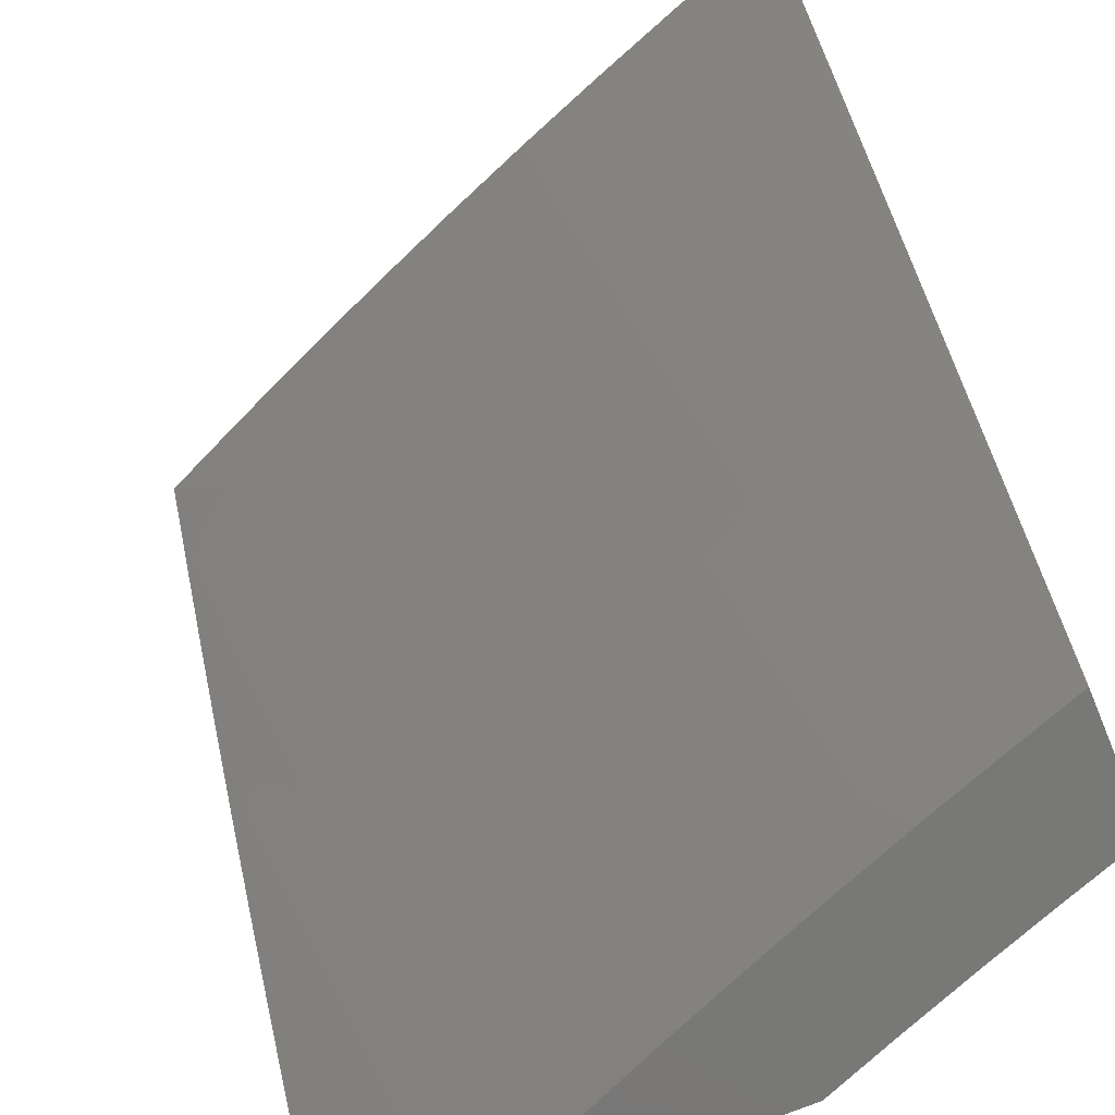
<metadata>
{"format":"stl","ext":"stl","renderer":"f3d","projection":"perspective","resolution":1024,"background":"white","views":[{"elev":-70.9,"azim":-157.3,"up":"+Z"}]}
</metadata>
<code>
# stl→obj: 437 verts, 870 faces
v 3.727 8.046 -7
v 3.77 8.074 -6.939
v 3.829 8 -7
v 3.842 8.041 -6.939
v 3.915 8 -6.949
v 3.915 8.008 -6.939
v 3.933 8.046 -6.878
v 3.861 8.08 -6.878
v 3.879 8.118 -6.817
v 3.806 8.151 -6.817
v 3.823 8.189 -6.756
v 3.75 8.222 -6.756
v 3.767 8.26 -6.694
v 3.692 8.292 -6.694
v 3.709 8.329 -6.632
v 3.634 8.361 -6.632
v 3.651 8.398 -6.57
v 3.575 8.429 -6.57
v 3.591 8.466 -6.507
v 3.515 8.496 -6.507
v 3.53 8.533 -6.445
v 3.439 8.526 -6.507
v 3.454 8.563 -6.445
v 3.363 8.555 -6.507
v 3.378 8.592 -6.445
v 3.301 8.621 -6.445
v 3.315 8.657 -6.382
v 3.238 8.685 -6.382
v 3.252 8.722 -6.319
v 3.175 8.749 -6.319
v 3.188 8.785 -6.255
v 3.11 8.812 -6.255
v 3.123 8.848 -6.192
v 3.045 8.874 -6.192
v 3.057 8.91 -6.128
v 3 8.922 -6.138
v 3.069 8.945 -6.064
v 3 9 -6.01
v 3.019 9 -6
v 3.697 8.106 -6.939
v 3.625 8.09 -7
v 3.624 8.138 -6.939
v 3.522 8.134 -7
v 3.551 8.169 -6.939
v 3.477 8.199 -6.939
v 3.494 8.238 -6.878
v 3.42 8.267 -6.878
v 3.437 8.307 -6.817
v 3.347 8.296 -6.878
v 3.363 8.335 -6.817
v 3.272 8.325 -6.878
v 3.288 8.364 -6.817
v 3.213 8.392 -6.817
v 3.228 8.431 -6.756
v 3.154 8.458 -6.756
v 3.168 8.497 -6.694
v 3.093 8.523 -6.694
v 3.107 8.562 -6.632
v 3.031 8.588 -6.632
v 3.044 8.626 -6.57
v 3 8.594 -6.637
v 3 8.679 -6.514
v 3.419 8.176 -7
v 3.404 8.228 -6.939
v 3.331 8.257 -6.939
v 3.257 8.285 -6.939
v 3.198 8.352 -6.878
v 3.139 8.418 -6.817
v 3.079 8.484 -6.756
v 3.017 8.549 -6.694
v 3.315 8.217 -7
v 3.21 8.256 -7
v 3.183 8.312 -6.939
v 3.105 8.294 -7
v 3.109 8.339 -6.939
v 3.035 8.365 -6.939
v 3.05 8.405 -6.878
v 3 8.421 -6.88
v 3.064 8.445 -6.817
v 3 8.508 -6.759
v 3.003 8.51 -6.756
v 3 8.331 -7
v 3 8.762 -6.39
v 3.071 8.702 -6.445
v 3.058 8.664 -6.507
v 3.121 8.6 -6.57
v 3.182 8.535 -6.632
v 3.243 8.469 -6.694
v 3.303 8.403 -6.756
v 3.378 8.374 -6.756
v 3.453 8.345 -6.756
v 3.511 8.277 -6.817
v 3.568 8.208 -6.878
v 3 8.843 -6.264
v 3.02 8.801 -6.319
v 3.007 8.764 -6.382
v 3.084 8.739 -6.382
v 3.097 8.775 -6.319
v 3.032 8.838 -6.255
v 3.144 8.959 -6
v 3.148 8.919 -6.064
v 3.135 8.884 -6.128
v 3.214 8.857 -6.128
v 3.201 8.821 -6.192
v 3.279 8.794 -6.192
v 3.266 8.758 -6.255
v 3.343 8.73 -6.255
v 3.329 8.694 -6.319
v 3.406 8.665 -6.319
v 3.392 8.629 -6.382
v 3.484 8.636 -6.319
v 3.469 8.6 -6.382
v 3.56 8.606 -6.319
v 3.545 8.57 -6.382
v 3.622 8.539 -6.382
v 3.606 8.503 -6.445
v 3.682 8.472 -6.445
v 3.667 8.435 -6.507
v 3.742 8.403 -6.507
v 3.726 8.366 -6.57
v 3.801 8.334 -6.57
v 3.784 8.297 -6.632
v 3.858 8.264 -6.632
v 3.841 8.227 -6.694
v 3.915 8.193 -6.694
v 3.897 8.156 -6.756
v 3.97 8.122 -6.756
v 3.952 8.084 -6.817
v 4 8.083 -6.789
v 4 8 -6.898
v 3.226 8.892 -6.064
v 3.268 8.916 -6
v 3.305 8.864 -6.064
v 3.391 8.872 -6
v 3.384 8.836 -6.064
v 3.462 8.807 -6.064
v 3.448 8.772 -6.128
v 3.54 8.777 -6.064
v 3.526 8.742 -6.128
v 3.618 8.746 -6.064
v 3.604 8.712 -6.128
v 3.682 8.681 -6.128
v 3.667 8.646 -6.192
v 3.744 8.614 -6.192
v 3.729 8.579 -6.255
v 3.806 8.547 -6.255
v 3.79 8.511 -6.319
v 3.867 8.479 -6.319
v 3.85 8.443 -6.382
v 3.926 8.41 -6.382
v 3.909 8.374 -6.445
v 3.985 8.34 -6.445
v 3.968 8.304 -6.507
v 4 8.324 -6.457
v 4 8.245 -6.568
v 3.514 8.826 -6
v 3.637 8.779 -6
v 3.697 8.715 -6.064
v 3.759 8.73 -6
v 3.774 8.683 -6.064
v 3.88 8.679 -6
v 3.852 8.65 -6.064
v 3.93 8.617 -6.064
v 3.914 8.583 -6.128
v 4 8.553 -6.116
v 3.991 8.549 -6.128
v 4 8.478 -6.23
v 3.975 8.515 -6.192
v 3.959 8.48 -6.255
v 3.898 8.549 -6.192
v 3.883 8.514 -6.255
v 3.822 8.582 -6.192
v 4 8.626 -6
v 4 8.402 -6.344
v 3.943 8.445 -6.319
v 4 8.165 -6.679
v 3.933 8.231 -6.632
v 3.95 8.267 -6.57
v 3.893 8.338 -6.507
v 3.834 8.407 -6.445
v 3.774 8.476 -6.382
v 3.714 8.544 -6.319
v 3.652 8.611 -6.255
v 3.59 8.677 -6.192
v 3.512 8.707 -6.192
v 3.435 8.737 -6.192
v 3.37 8.801 -6.128
v 3.989 8.159 -6.694
v 3.876 8.301 -6.57
v 3.817 8.371 -6.507
v 3.758 8.44 -6.445
v 3.698 8.508 -6.382
v 3.637 8.575 -6.319
v 3.575 8.642 -6.255
v 3.498 8.672 -6.255
v 3.421 8.701 -6.255
v 3.357 8.766 -6.192
v 3.292 8.829 -6.128
v 3.788 8.113 -6.878
v 3.732 8.184 -6.817
v 3.676 8.254 -6.756
v 3.618 8.323 -6.694
v 3.559 8.392 -6.632
v 3.5 8.459 -6.57
v 3.424 8.489 -6.57
v 3.348 8.518 -6.57
v 3.287 8.583 -6.507
v 3.225 8.648 -6.445
v 3.161 8.712 -6.382
v 3.715 8.145 -6.878
v 3.658 8.215 -6.817
v 3.601 8.285 -6.756
v 3.543 8.354 -6.694
v 3.484 8.422 -6.632
v 3.409 8.451 -6.632
v 3.334 8.48 -6.632
v 3.273 8.546 -6.57
v 3.211 8.611 -6.507
v 3.148 8.675 -6.445
v 3.641 8.177 -6.878
v 3.837 8.616 -6.128
v 3.759 8.649 -6.128
v 3.585 8.247 -6.817
v 3.527 8.315 -6.756
v 3.468 8.384 -6.694
v 3.394 8.413 -6.694
v 3.318 8.441 -6.694
v 3.258 8.508 -6.632
v 3.197 8.573 -6.57
v 3.134 8.638 -6.507
v 3.124 8.379 -6.878
v 3 8.247 -6.879
v 3 8.155 -7
v 3.084 8.172 -6.939
v 3.103 8.118 -7
v 3.224 8.12 -6.939
v 3.206 8.08 -7
v 3.308 8.041 -7
v 3.363 8.066 -6.939
v 3.41 8 -7
v 3.501 8.01 -6.939
v 3.485 8 -6.96
v 3.56 8 -6.92
v 3.51 8.03 -6.909
v 3.635 8 -6.878
v 3.518 8.049 -6.879
v 3.527 8.069 -6.848
v 3.379 8.106 -6.879
v 3.388 8.126 -6.848
v 3.24 8.16 -6.879
v 3.248 8.181 -6.848
v 3.1 8.212 -6.879
v 3.107 8.232 -6.848
v 3.115 8.253 -6.817
v 3.123 8.272 -6.787
v 3.264 8.22 -6.787
v 3.271 8.24 -6.756
v 3.412 8.185 -6.756
v 3.42 8.205 -6.725
v 3.561 8.147 -6.725
v 3.57 8.167 -6.694
v 3.71 8.107 -6.694
v 3.719 8.126 -6.663
v 3.789 8.095 -6.663
v 3.798 8.113 -6.632
v 3.868 8.082 -6.632
v 3.877 8.1 -6.601
v 3.947 8.068 -6.601
v 3.956 8.087 -6.57
v 4 8.06 -6.579
v 3.965 8.105 -6.539
v 4 8.119 -6.498
v 3.974 8.123 -6.508
v 3.983 8.142 -6.476
v 3.904 8.156 -6.508
v 3.913 8.174 -6.476
v 3.833 8.188 -6.508
v 3.842 8.206 -6.476
v 3.762 8.219 -6.508
v 3.77 8.238 -6.476
v 3.619 8.28 -6.508
v 3.628 8.299 -6.476
v 3.476 8.339 -6.508
v 3.484 8.358 -6.476
v 3.333 8.395 -6.508
v 3.34 8.413 -6.476
v 3.189 8.448 -6.508
v 3.196 8.467 -6.476
v 3.044 8.499 -6.508
v 3.051 8.518 -6.476
v 3 8.513 -6.509
v 3.058 8.537 -6.445
v 3 8.598 -6.384
v 3.072 8.575 -6.382
v 3.085 8.612 -6.319
v 3.231 8.56 -6.319
v 3.245 8.597 -6.256
v 3.392 8.543 -6.256
v 3.406 8.579 -6.192
v 3.553 8.522 -6.192
v 3.567 8.557 -6.128
v 3.714 8.498 -6.128
v 3.73 8.532 -6.064
v 3.876 8.47 -6.064
v 3.877 8.51 -6
v 3.95 8.437 -6.064
v 4 8.456 -6
v 4 8.401 -6.084
v 3.933 8.403 -6.128
v 4 8.346 -6.168
v 3.917 8.368 -6.192
v 3.99 8.335 -6.192
v 3.901 8.333 -6.256
v 3.973 8.3 -6.256
v 3.884 8.297 -6.319
v 3.956 8.265 -6.319
v 3.867 8.261 -6.382
v 3.939 8.229 -6.382
v 3.85 8.225 -6.445
v 3.921 8.193 -6.445
v 3.666 8.01 -6.848
v 3.709 8 -6.836
v 3.675 8.029 -6.817
v 3.782 8 -6.793
v 3.753 8.018 -6.787
v 3.832 8.006 -6.756
v 3.762 8.037 -6.756
v 3.841 8.025 -6.725
v 3.771 8.056 -6.725
v 3.85 8.044 -6.694
v 3.78 8.076 -6.694
v 3.859 8.063 -6.663
v 3.855 8 -6.749
v 3.928 8 -6.705
v 3.92 8.012 -6.694
v 3.929 8.031 -6.663
v 3.938 8.049 -6.632
v 4 8 -6.659
v 3.992 8.16 -6.445
v 4 8.177 -6.416
v 4 8.234 -6.334
v 4 8.291 -6.251
v 3.754 8.563 -6
v 3.63 8.614 -6
v 3.582 8.593 -6.064
v 3.505 8.663 -6
v 3.434 8.65 -6.064
v 3.38 8.71 -6
v 3.286 8.705 -6.064
v 3.254 8.756 -6
v 3.137 8.757 -6.064
v 3.127 8.8 -6
v 3 8.842 -6
v 3 8.763 -6.129
v 3.124 8.722 -6.128
v 3.272 8.669 -6.128
v 3.42 8.615 -6.128
v 3.111 8.685 -6.192
v 3 8.681 -6.257
v 3.098 8.649 -6.256
v 3 8.426 -6.634
v 3.031 8.46 -6.57
v 3.037 8.479 -6.539
v 3 8.337 -6.757
v 3.003 8.382 -6.694
v 3.01 8.402 -6.663
v 3.017 8.421 -6.632
v 3.16 8.371 -6.632
v 3.167 8.39 -6.601
v 3.31 8.337 -6.601
v 3.318 8.357 -6.57
v 3.461 8.301 -6.57
v 3.468 8.32 -6.539
v 3.611 8.262 -6.539
v 3.13 8.292 -6.756
v 3.137 8.312 -6.725
v 3.279 8.26 -6.725
v 3.287 8.279 -6.694
v 3.429 8.224 -6.694
v 3.437 8.244 -6.663
v 3.578 8.186 -6.663
v 3.586 8.205 -6.632
v 3.728 8.145 -6.632
v 3.736 8.163 -6.601
v 3.807 8.132 -6.601
v 3.816 8.151 -6.57
v 3.886 8.119 -6.57
v 3.895 8.138 -6.539
v 3.092 8.192 -6.909
v 3.232 8.14 -6.909
v 3.371 8.086 -6.909
v 3.256 8.2 -6.817
v 3.396 8.146 -6.817
v 3.536 8.089 -6.817
v 3.145 8.332 -6.694
v 3.152 8.351 -6.663
v 3.295 8.299 -6.663
v 3.302 8.318 -6.632
v 3.174 8.41 -6.57
v 3.024 8.441 -6.601
v 3.182 8.429 -6.539
v 3.325 8.376 -6.539
v 3.203 8.486 -6.445
v 3.348 8.432 -6.445
v 3.492 8.376 -6.445
v 3.636 8.318 -6.445
v 3.779 8.256 -6.445
v 3.217 8.523 -6.382
v 3.362 8.47 -6.382
v 3.507 8.413 -6.382
v 3.652 8.354 -6.382
v 3.795 8.293 -6.382
v 3.377 8.506 -6.319
v 3.538 8.486 -6.256
v 3.699 8.462 -6.192
v 3.861 8.435 -6.128
v 3.259 8.633 -6.192
v 3.404 8.166 -6.787
v 3.553 8.128 -6.756
v 3.701 8.087 -6.725
v 3.445 8.263 -6.632
v 3.453 8.282 -6.601
v 3.523 8.45 -6.319
v 3.668 8.391 -6.319
v 3.812 8.329 -6.319
v 3.544 8.108 -6.787
v 3.684 8.049 -6.787
v 3.595 8.224 -6.601
v 3.603 8.243 -6.57
v 3.683 8.427 -6.256
v 3.845 8.4 -6.192
v 3.693 8.068 -6.756
v 3.745 8.182 -6.57
v 3.753 8.201 -6.539
v 3.828 8.365 -6.256
v 3.824 8.169 -6.539
v 3 9 -6
f 1 2 3
f 3 2 4
f 3 4 5
f 5 4 6
f 5 6 7
f 7 6 8
f 7 8 9
f 9 8 10
f 9 10 11
f 11 10 12
f 11 12 13
f 13 12 14
f 13 14 15
f 15 14 16
f 15 16 17
f 17 16 18
f 17 18 19
f 19 18 20
f 19 20 21
f 21 20 22
f 21 22 23
f 23 22 24
f 23 24 25
f 25 24 26
f 25 26 27
f 27 26 28
f 27 28 29
f 29 28 30
f 29 30 31
f 31 30 32
f 31 32 33
f 33 32 34
f 33 34 35
f 35 34 36
f 35 36 37
f 37 36 38
f 37 38 39
f 2 1 40
f 40 1 41
f 40 41 42
f 42 41 43
f 42 43 44
f 44 43 45
f 44 45 46
f 46 45 47
f 46 47 48
f 48 47 49
f 48 49 50
f 50 49 51
f 50 51 52
f 52 51 53
f 52 53 54
f 54 53 55
f 54 55 56
f 56 55 57
f 56 57 58
f 58 57 59
f 58 59 60
f 60 59 61
f 60 61 62
f 43 63 45
f 45 63 64
f 45 64 47
f 47 64 65
f 47 65 49
f 49 65 66
f 49 66 51
f 51 66 67
f 51 67 53
f 53 67 68
f 53 68 55
f 55 68 69
f 55 69 57
f 57 69 70
f 57 70 59
f 59 70 61
f 63 71 64
f 64 71 65
f 65 71 66
f 66 71 72
f 66 72 73
f 73 72 74
f 73 74 75
f 75 74 76
f 75 76 77
f 77 76 78
f 77 78 79
f 79 78 80
f 79 80 69
f 69 80 81
f 69 81 70
f 70 81 80
f 70 80 61
f 74 82 76
f 76 82 78
f 83 84 62
f 62 84 85
f 62 85 60
f 60 85 86
f 60 86 58
f 58 86 87
f 58 87 56
f 56 87 88
f 56 88 54
f 54 88 89
f 54 89 52
f 52 89 90
f 52 90 50
f 50 90 91
f 50 91 48
f 48 91 92
f 48 92 46
f 46 92 93
f 46 93 44
f 44 93 42
f 94 95 83
f 83 95 96
f 83 96 97
f 97 96 95
f 97 95 98
f 98 95 99
f 98 99 32
f 32 99 34
f 36 34 94
f 94 34 99
f 94 99 95
f 39 100 37
f 37 100 101
f 37 101 102
f 102 101 103
f 102 103 104
f 104 103 105
f 104 105 106
f 106 105 107
f 106 107 108
f 108 107 109
f 108 109 110
f 110 109 111
f 110 111 112
f 112 111 113
f 112 113 114
f 114 113 115
f 114 115 116
f 116 115 117
f 116 117 118
f 118 117 119
f 118 119 120
f 120 119 121
f 120 121 122
f 122 121 123
f 122 123 124
f 124 123 125
f 124 125 126
f 126 125 127
f 126 127 128
f 128 127 129
f 128 129 130
f 101 100 131
f 131 100 132
f 131 132 133
f 133 132 134
f 133 134 135
f 135 134 136
f 135 136 137
f 137 136 138
f 137 138 139
f 139 138 140
f 139 140 141
f 141 140 142
f 141 142 143
f 143 142 144
f 143 144 145
f 145 144 146
f 145 146 147
f 147 146 148
f 147 148 149
f 149 148 150
f 149 150 151
f 151 150 152
f 151 152 153
f 153 152 154
f 153 154 155
f 134 156 136
f 136 156 138
f 156 157 138
f 138 157 140
f 140 157 158
f 158 157 159
f 158 159 160
f 160 159 161
f 160 161 162
f 162 161 163
f 162 163 164
f 164 163 165
f 164 165 166
f 166 165 167
f 166 167 168
f 168 167 169
f 168 169 170
f 170 169 171
f 170 171 172
f 172 171 146
f 172 146 144
f 161 173 163
f 163 173 165
f 167 174 169
f 169 174 175
f 169 175 171
f 171 175 148
f 171 148 146
f 154 152 174
f 174 152 150
f 174 150 175
f 175 150 148
f 176 177 155
f 155 177 178
f 155 178 153
f 153 178 179
f 153 179 151
f 151 179 180
f 151 180 149
f 149 180 181
f 149 181 147
f 147 181 182
f 147 182 145
f 145 182 183
f 145 183 143
f 143 183 184
f 143 184 141
f 141 184 185
f 141 185 139
f 139 185 186
f 139 186 137
f 137 186 187
f 137 187 135
f 135 187 133
f 129 188 176
f 176 188 125
f 176 125 177
f 177 125 123
f 177 123 189
f 189 123 121
f 189 121 190
f 190 121 119
f 190 119 191
f 191 119 117
f 191 117 192
f 192 117 115
f 192 115 193
f 193 115 113
f 193 113 194
f 194 113 111
f 194 111 195
f 195 111 109
f 195 109 196
f 196 109 107
f 196 107 197
f 197 107 105
f 197 105 198
f 198 105 103
f 198 103 131
f 131 103 101
f 128 130 7
f 7 130 5
f 6 4 8
f 8 4 199
f 8 199 10
f 10 199 200
f 10 200 12
f 12 200 201
f 12 201 14
f 14 201 202
f 14 202 16
f 16 202 203
f 16 203 18
f 18 203 204
f 18 204 20
f 20 204 205
f 20 205 22
f 22 205 206
f 22 206 24
f 24 206 207
f 24 207 26
f 26 207 208
f 26 208 28
f 28 208 209
f 28 209 30
f 30 209 98
f 30 98 32
f 128 7 9
f 128 9 126
f 126 9 11
f 126 11 124
f 124 11 13
f 124 13 122
f 122 13 15
f 122 15 120
f 120 15 17
f 120 17 118
f 118 17 19
f 118 19 116
f 116 19 21
f 116 21 114
f 114 21 23
f 114 23 112
f 112 23 25
f 112 25 110
f 110 25 27
f 110 27 108
f 108 27 29
f 108 29 106
f 106 29 31
f 106 31 104
f 104 31 33
f 104 33 102
f 102 33 35
f 102 35 37
f 179 178 189
f 189 178 177
f 129 127 188
f 188 127 125
f 40 210 2
f 2 210 199
f 2 199 4
f 199 210 200
f 200 210 211
f 200 211 201
f 201 211 212
f 201 212 202
f 202 212 213
f 202 213 203
f 203 213 214
f 203 214 204
f 204 214 215
f 204 215 205
f 205 215 216
f 205 216 206
f 206 216 217
f 206 217 207
f 207 217 218
f 207 218 208
f 208 218 219
f 208 219 209
f 209 219 97
f 209 97 98
f 210 40 220
f 220 40 42
f 220 42 93
f 179 189 190
f 179 190 180
f 180 190 191
f 180 191 181
f 181 191 192
f 181 192 182
f 182 192 193
f 182 193 183
f 183 193 194
f 183 194 184
f 184 194 195
f 184 195 185
f 185 195 196
f 185 196 186
f 186 196 197
f 186 197 187
f 187 197 198
f 187 198 133
f 133 198 131
f 166 168 164
f 164 168 170
f 164 170 221
f 221 170 172
f 221 172 222
f 222 172 144
f 222 144 142
f 162 164 221
f 210 220 211
f 211 220 223
f 211 223 212
f 212 223 224
f 212 224 213
f 213 224 225
f 213 225 214
f 214 225 226
f 214 226 215
f 215 226 227
f 215 227 216
f 216 227 228
f 216 228 217
f 217 228 229
f 217 229 218
f 218 229 230
f 218 230 219
f 219 230 84
f 219 84 97
f 97 84 83
f 223 220 93
f 160 162 221
f 160 221 222
f 223 93 92
f 223 92 224
f 224 92 91
f 224 91 225
f 225 91 90
f 225 90 226
f 226 90 89
f 226 89 227
f 227 89 88
f 227 88 228
f 228 88 87
f 228 87 229
f 229 87 86
f 229 86 230
f 230 86 85
f 230 85 84
f 160 222 158
f 158 222 142
f 158 142 140
f 66 73 67
f 67 73 231
f 67 231 68
f 68 231 79
f 68 79 69
f 73 75 231
f 231 75 77
f 231 77 79
f 232 233 234
f 234 233 235
f 234 235 236
f 236 235 237
f 236 237 238
f 236 238 239
f 239 238 240
f 239 240 241
f 241 240 242
f 241 242 243
f 241 243 244
f 244 243 245
f 244 245 246
f 246 245 247
f 246 247 248
f 248 247 249
f 248 249 250
f 250 249 251
f 250 251 252
f 252 251 253
f 252 253 232
f 232 253 254
f 232 254 255
f 255 254 256
f 255 256 257
f 257 256 258
f 257 258 259
f 259 258 260
f 259 260 261
f 261 260 262
f 261 262 263
f 263 262 264
f 263 264 265
f 265 264 266
f 265 266 267
f 267 266 268
f 267 268 269
f 269 268 270
f 269 270 271
f 271 270 272
f 271 272 273
f 273 272 274
f 273 274 275
f 275 274 276
f 275 276 277
f 277 276 278
f 277 278 279
f 279 278 280
f 279 280 281
f 281 280 282
f 281 282 283
f 283 282 284
f 283 284 285
f 285 284 286
f 285 286 287
f 287 286 288
f 287 288 289
f 289 288 290
f 289 290 291
f 291 290 292
f 291 292 293
f 293 292 294
f 293 294 295
f 295 294 296
f 295 296 297
f 297 296 298
f 297 298 299
f 299 298 300
f 299 300 301
f 301 300 302
f 301 302 303
f 303 302 304
f 303 304 305
f 305 304 306
f 305 306 307
f 307 306 308
f 308 306 309
f 308 309 310
f 310 309 311
f 310 311 312
f 312 311 313
f 312 313 314
f 314 313 315
f 314 315 316
f 316 315 317
f 316 317 318
f 318 317 319
f 318 319 320
f 320 319 278
f 320 278 276
f 247 245 321
f 321 245 322
f 321 322 323
f 323 322 324
f 323 324 325
f 325 324 326
f 325 326 327
f 327 326 328
f 327 328 329
f 329 328 330
f 329 330 331
f 331 330 332
f 331 332 264
f 264 332 266
f 324 333 326
f 326 333 328
f 333 334 328
f 328 334 335
f 328 335 330
f 330 335 336
f 330 336 332
f 332 336 337
f 332 337 266
f 266 337 268
f 334 338 335
f 335 338 336
f 336 338 337
f 337 338 270
f 337 270 268
f 274 272 339
f 339 272 340
f 339 340 320
f 320 340 318
f 340 341 318
f 318 341 316
f 341 342 316
f 316 342 314
f 314 342 312
f 312 342 310
f 305 343 303
f 303 343 344
f 303 344 345
f 345 344 346
f 345 346 347
f 347 346 348
f 347 348 349
f 349 348 350
f 349 350 351
f 351 350 352
f 351 352 353
f 353 354 351
f 351 354 355
f 351 355 349
f 349 355 356
f 349 356 347
f 347 356 357
f 347 357 345
f 345 357 301
f 345 301 303
f 355 354 358
f 358 354 359
f 358 359 360
f 360 359 295
f 360 295 297
f 359 293 295
f 361 362 291
f 291 362 363
f 291 363 289
f 289 363 287
f 364 365 361
f 361 365 366
f 361 366 367
f 367 366 368
f 367 368 369
f 369 368 370
f 369 370 371
f 371 370 372
f 371 372 373
f 373 372 374
f 373 374 281
f 281 374 279
f 232 255 364
f 364 255 375
f 364 375 376
f 376 375 377
f 376 377 378
f 378 377 379
f 378 379 380
f 380 379 381
f 380 381 382
f 382 381 383
f 382 383 384
f 384 383 385
f 384 385 386
f 386 385 387
f 386 387 388
f 388 387 271
f 388 271 273
f 252 232 389
f 389 232 234
f 389 234 390
f 390 234 236
f 390 236 391
f 391 236 239
f 391 239 244
f 244 239 241
f 250 252 389
f 250 389 390
f 254 253 392
f 392 253 251
f 392 251 393
f 393 251 249
f 393 249 394
f 394 249 247
f 394 247 323
f 323 247 321
f 365 364 376
f 377 375 257
f 257 375 255
f 376 395 365
f 365 395 396
f 365 396 366
f 366 396 368
f 376 378 395
f 395 378 397
f 395 397 396
f 396 397 398
f 396 398 368
f 368 398 370
f 369 399 400
f 400 399 362
f 400 362 361
f 363 362 401
f 401 362 399
f 401 399 402
f 402 399 371
f 402 371 373
f 399 369 371
f 285 287 401
f 401 287 363
f 285 401 402
f 292 290 403
f 403 290 288
f 403 288 404
f 404 288 286
f 404 286 405
f 405 286 284
f 405 284 406
f 406 284 282
f 406 282 407
f 407 282 280
f 407 280 319
f 319 280 278
f 294 292 408
f 408 292 403
f 408 403 409
f 409 403 404
f 409 404 410
f 410 404 405
f 410 405 411
f 411 405 406
f 411 406 412
f 412 406 407
f 412 407 317
f 317 407 319
f 294 408 296
f 296 408 413
f 296 413 298
f 298 413 414
f 298 414 300
f 300 414 415
f 300 415 302
f 302 415 416
f 302 416 304
f 304 416 306
f 413 408 409
f 358 360 417
f 417 360 297
f 417 297 299
f 355 358 356
f 356 358 417
f 356 417 357
f 357 417 299
f 357 299 301
f 361 367 400
f 400 367 369
f 248 250 390
f 248 390 391
f 254 392 256
f 256 392 418
f 256 418 258
f 258 418 419
f 258 419 260
f 260 419 420
f 260 420 262
f 262 420 331
f 262 331 264
f 418 392 393
f 379 377 259
f 259 377 257
f 378 380 397
f 397 380 421
f 397 421 398
f 398 421 422
f 398 422 370
f 370 422 372
f 283 285 402
f 283 402 373
f 413 409 423
f 423 409 410
f 423 410 424
f 424 410 411
f 424 411 425
f 425 411 412
f 425 412 315
f 315 412 317
f 246 248 391
f 246 391 244
f 418 393 426
f 426 393 394
f 426 394 427
f 427 394 323
f 427 323 325
f 381 379 261
f 261 379 259
f 380 382 421
f 421 382 428
f 421 428 422
f 422 428 429
f 422 429 372
f 372 429 374
f 281 283 373
f 413 423 414
f 414 423 430
f 414 430 415
f 415 430 431
f 415 431 416
f 416 431 309
f 416 309 306
f 430 423 424
f 418 426 419
f 419 426 432
f 419 432 420
f 420 432 329
f 420 329 331
f 432 426 427
f 383 381 263
f 263 381 261
f 382 384 428
f 428 384 433
f 428 433 429
f 429 433 434
f 429 434 374
f 374 434 279
f 430 424 435
f 435 424 425
f 435 425 313
f 313 425 315
f 325 327 427
f 427 327 432
f 327 329 432
f 385 383 265
f 265 383 263
f 384 386 433
f 433 386 436
f 433 436 434
f 434 436 277
f 434 277 279
f 430 435 431
f 431 435 311
f 431 311 309
f 311 435 313
f 387 385 267
f 267 385 265
f 275 277 436
f 275 436 388
f 388 436 386
f 271 387 269
f 269 387 267
f 273 275 388
f 339 320 276
f 339 276 274
f 39 38 437
f 437 38 353
f 353 38 36
f 353 36 354
f 354 36 94
f 354 94 359
f 359 94 83
f 359 83 293
f 293 83 62
f 293 62 291
f 291 62 61
f 291 61 361
f 361 61 80
f 361 80 364
f 364 80 78
f 364 78 232
f 232 78 82
f 232 82 233
f 82 74 233
f 233 74 72
f 233 72 71
f 233 71 235
f 235 71 63
f 235 63 237
f 237 63 43
f 237 43 238
f 238 43 41
f 238 41 240
f 240 41 1
f 240 1 3
f 161 343 173
f 173 343 305
f 173 305 307
f 343 161 344
f 344 161 159
f 344 159 346
f 346 159 157
f 346 157 348
f 348 157 156
f 348 156 350
f 350 156 134
f 350 134 132
f 350 132 352
f 352 132 100
f 352 100 353
f 353 100 39
f 353 39 437
f 5 245 3
f 3 245 243
f 3 243 242
f 130 324 5
f 5 324 322
f 5 322 245
f 338 334 130
f 130 334 333
f 130 333 324
f 242 240 3
f 130 129 338
f 338 129 270
f 270 129 176
f 270 176 272
f 272 176 155
f 272 155 340
f 340 155 154
f 340 154 341
f 341 154 342
f 342 154 174
f 342 174 310
f 310 174 167
f 310 167 308
f 308 167 165
f 308 165 307
f 307 165 173

</code>
